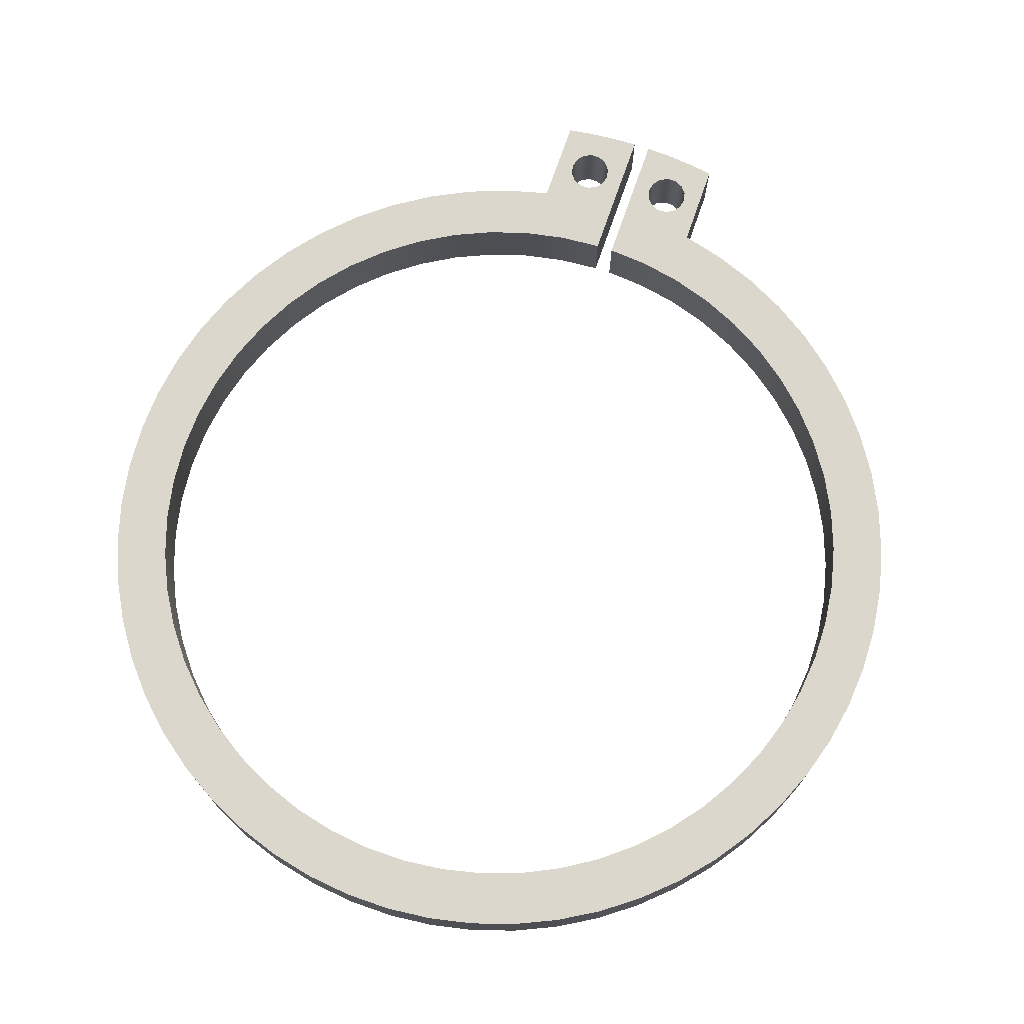
<metadata>
{"format":"obj","ext":"obj","renderer":"f3d","projection":"perspective","resolution":1024,"background":"white","views":[{"elev":72.8,"azim":-160.9,"up":"+Y"}]}
</metadata>
<code>
v -11.49 0.15 14.79
v -11.48 0.15 14.82
v -11.47 0.15 14.83
v -11.45 0.15 14.84
v -11.43 0.15 14.84
v -11.41 0.15 14.83
v -11.39 0.15 14.82
v -11.39 0.15 14.79
v -11.39 0.15 14.77
v -11.41 0.15 14.75
v -11.43 0.15 14.75
v -11.45 0.15 14.75
v -11.47 0.15 14.75
v -11.48 0.15 14.77
v -11.49 0 14.79
v -11.48 0 14.77
v -11.47 0 14.75
v -11.45 0 14.75
v -11.43 0 14.75
v -11.41 0 14.75
v -11.39 0 14.77
v -11.39 0 14.79
v -11.39 0 14.82
v -11.41 0 14.83
v -11.43 0 14.84
v -11.45 0 14.84
v -11.47 0 14.83
v -11.48 0 14.82
v -11.49 0.15 14.79
v -11.49 0 14.79
v -11.27 0.15 14.79
v -11.26 0.15 14.82
v -11.25 0.15 14.83
v -11.23 0.15 14.84
v -11.2 0.15 14.84
v -11.18 0.15 14.83
v -11.17 0.15 14.82
v -11.17 0.15 14.79
v -11.17 0.15 14.77
v -11.18 0.15 14.75
v -11.2 0.15 14.75
v -11.23 0.15 14.75
v -11.25 0.15 14.75
v -11.26 0.15 14.77
v -11.27 0 14.79
v -11.26 0 14.77
v -11.25 0 14.75
v -11.23 0 14.75
v -11.2 0 14.75
v -11.18 0 14.75
v -11.17 0 14.77
v -11.17 0 14.79
v -11.17 0 14.82
v -11.18 0 14.83
v -11.2 0 14.84
v -11.23 0 14.84
v -11.25 0 14.83
v -11.26 0 14.82
v -11.27 0.15 14.79
v -11.27 0 14.79
v -11.35 0 14.59
v -11.45 0 14.58
v -11.54 0 14.56
v -11.64 0 14.53
v -11.73 0 14.49
v -11.81 0 14.44
v -11.89 0 14.38
v -11.96 0 14.31
v -12.03 0 14.24
v -12.08 0 14.15
v -12.13 0 14.06
v -12.16 0 13.97
v -12.19 0 13.88
v -12.2 0 13.78
v -12.2 0 13.68
v -12.19 0 13.58
v -12.17 0 13.48
v -12.14 0 13.39
v -12.1 0 13.3
v -12.05 0 13.21
v -11.98 0 13.14
v -11.91 0 13.07
v -11.84 0 13
v -11.75 0 12.95
v -11.66 0 12.91
v -11.57 0 12.87
v -11.47 0 12.85
v -11.38 0 12.84
v -11.28 0 12.84
v -11.18 0 12.85
v -11.08 0 12.87
v -10.99 0 12.91
v -10.9 0 12.95
v -10.82 0 13
v -10.74 0 13.07
v -10.67 0 13.14
v -10.61 0 13.21
v -10.56 0 13.3
v -10.51 0 13.39
v -10.48 0 13.48
v -10.46 0 13.58
v -10.45 0 13.68
v -10.45 0 13.78
v -10.47 0 13.88
v -10.49 0 13.97
v -10.53 0 14.06
v -10.57 0 14.15
v -10.62 0 14.24
v -10.69 0 14.31
v -10.76 0 14.38
v -10.84 0 14.44
v -10.93 0 14.49
v -11.02 0 14.53
v -11.11 0 14.56
v -11.21 0 14.58
v -11.31 0 14.59
v -11.31 0.15 14.59
v -11.21 0.15 14.58
v -11.11 0.15 14.56
v -11.02 0.15 14.53
v -10.93 0.15 14.49
v -10.84 0.15 14.44
v -10.76 0.15 14.38
v -10.69 0.15 14.31
v -10.62 0.15 14.24
v -10.57 0.15 14.15
v -10.53 0.15 14.06
v -10.49 0.15 13.97
v -10.47 0.15 13.88
v -10.45 0.15 13.78
v -10.45 0.15 13.68
v -10.46 0.15 13.58
v -10.48 0.15 13.48
v -10.51 0.15 13.39
v -10.56 0.15 13.3
v -10.61 0.15 13.21
v -10.67 0.15 13.14
v -10.74 0.15 13.07
v -10.82 0.15 13
v -10.9 0.15 12.95
v -10.99 0.15 12.91
v -11.08 0.15 12.87
v -11.18 0.15 12.85
v -11.28 0.15 12.84
v -11.38 0.15 12.84
v -11.47 0.15 12.85
v -11.57 0.15 12.87
v -11.66 0.15 12.91
v -11.75 0.15 12.95
v -11.84 0.15 13
v -11.91 0.15 13.07
v -11.98 0.15 13.14
v -12.05 0.15 13.21
v -12.1 0.15 13.3
v -12.14 0.15 13.39
v -12.17 0.15 13.48
v -12.19 0.15 13.58
v -12.2 0.15 13.68
v -12.2 0.15 13.78
v -12.19 0.15 13.88
v -12.16 0.15 13.97
v -12.13 0.15 14.06
v -12.08 0.15 14.15
v -12.03 0.15 14.24
v -11.96 0.15 14.31
v -11.89 0.15 14.38
v -11.81 0.15 14.44
v -11.73 0.15 14.49
v -11.64 0.15 14.53
v -11.54 0.15 14.56
v -11.45 0.15 14.58
v -11.35 0.15 14.59
v -11.35 0 14.91
v -11.35 0 14.59
v -11.35 0.15 14.59
v -11.35 0.15 14.91
v -11.53 0 14.9
v -11.47 0 14.9
v -11.41 0 14.91
v -11.35 0 14.91
v -11.35 0.15 14.91
v -11.41 0.15 14.91
v -11.47 0.15 14.9
v -11.53 0.15 14.9
v -11.53 0 14.69
v -11.53 0 14.9
v -11.53 0.15 14.9
v -11.53 0.15 14.69
v -11.12 0 14.69
v -11.02 0 14.67
v -10.92 0 14.63
v -10.83 0 14.58
v -10.74 0 14.52
v -10.65 0 14.45
v -10.58 0 14.38
v -10.51 0 14.29
v -10.45 0 14.2
v -10.41 0 14.11
v -10.37 0 14.01
v -10.34 0 13.9
v -10.33 0 13.8
v -10.33 0 13.69
v -10.33 0 13.58
v -10.35 0 13.48
v -10.38 0 13.38
v -10.43 0 13.28
v -10.48 0 13.19
v -10.54 0 13.1
v -10.61 0 13.02
v -10.69 0 12.94
v -10.77 0 12.88
v -10.86 0 12.83
v -10.96 0 12.78
v -11.06 0 12.75
v -11.17 0 12.73
v -11.27 0 12.71
v -11.38 0 12.71
v -11.49 0 12.73
v -11.59 0 12.75
v -11.69 0 12.78
v -11.79 0 12.83
v -11.88 0 12.88
v -11.97 0 12.94
v -12.04 0 13.02
v -12.11 0 13.1
v -12.18 0 13.19
v -12.23 0 13.28
v -12.27 0 13.38
v -12.3 0 13.48
v -12.32 0 13.58
v -12.33 0 13.69
v -12.32 0 13.8
v -12.31 0 13.9
v -12.28 0 14.01
v -12.25 0 14.11
v -12.2 0 14.2
v -12.14 0 14.29
v -12.07 0 14.38
v -12 0 14.45
v -11.92 0 14.52
v -11.83 0 14.58
v -11.73 0 14.63
v -11.63 0 14.67
v -11.53 0 14.69
v -11.53 0.15 14.69
v -11.63 0.15 14.67
v -11.73 0.15 14.63
v -11.83 0.15 14.58
v -11.92 0.15 14.52
v -12 0.15 14.45
v -12.07 0.15 14.38
v -12.14 0.15 14.29
v -12.2 0.15 14.2
v -12.25 0.15 14.11
v -12.28 0.15 14.01
v -12.31 0.15 13.9
v -12.32 0.15 13.8
v -12.33 0.15 13.69
v -12.32 0.15 13.58
v -12.3 0.15 13.48
v -12.27 0.15 13.38
v -12.23 0.15 13.28
v -12.18 0.15 13.19
v -12.11 0.15 13.1
v -12.04 0.15 13.02
v -11.97 0.15 12.94
v -11.88 0.15 12.88
v -11.79 0.15 12.83
v -11.69 0.15 12.78
v -11.59 0.15 12.75
v -11.49 0.15 12.73
v -11.38 0.15 12.71
v -11.27 0.15 12.71
v -11.17 0.15 12.73
v -11.06 0.15 12.75
v -10.96 0.15 12.78
v -10.86 0.15 12.83
v -10.77 0.15 12.88
v -10.69 0.15 12.94
v -10.61 0.15 13.02
v -10.54 0.15 13.1
v -10.48 0.15 13.19
v -10.43 0.15 13.28
v -10.38 0.15 13.38
v -10.35 0.15 13.48
v -10.33 0.15 13.58
v -10.33 0.15 13.69
v -10.33 0.15 13.8
v -10.34 0.15 13.9
v -10.37 0.15 14.01
v -10.41 0.15 14.11
v -10.45 0.15 14.2
v -10.51 0.15 14.29
v -10.58 0.15 14.38
v -10.65 0.15 14.45
v -10.74 0.15 14.52
v -10.83 0.15 14.58
v -10.92 0.15 14.63
v -11.02 0.15 14.67
v -11.12 0.15 14.69
v -11.12 0 14.9
v -11.12 0 14.69
v -11.12 0.15 14.69
v -11.12 0.15 14.9
v -11.31 0 14.91
v -11.25 0 14.91
v -11.18 0 14.9
v -11.12 0 14.9
v -11.12 0.15 14.9
v -11.18 0.15 14.9
v -11.25 0.15 14.91
v -11.31 0.15 14.91
v -11.31 0 14.59
v -11.31 0 14.91
v -11.31 0.15 14.91
v -11.31 0.15 14.59
v -11.27 0.15 14.79
v -11.26 0.15 14.77
v -11.25 0.15 14.75
v -11.23 0.15 14.75
v -11.2 0.15 14.75
v -11.18 0.15 14.75
v -11.17 0.15 14.77
v -11.17 0.15 14.79
v -11.17 0.15 14.82
v -11.18 0.15 14.83
v -11.2 0.15 14.84
v -11.23 0.15 14.84
v -11.25 0.15 14.83
v -11.26 0.15 14.82
v -11.49 0.15 14.79
v -11.48 0.15 14.77
v -11.47 0.15 14.75
v -11.45 0.15 14.75
v -11.43 0.15 14.75
v -11.41 0.15 14.75
v -11.39 0.15 14.77
v -11.39 0.15 14.79
v -11.39 0.15 14.82
v -11.41 0.15 14.83
v -11.43 0.15 14.84
v -11.45 0.15 14.84
v -11.47 0.15 14.83
v -11.48 0.15 14.82
v -11.31 0.15 14.59
v -11.31 0.15 14.91
v -11.25 0.15 14.91
v -11.18 0.15 14.9
v -11.12 0.15 14.9
v -11.12 0.15 14.69
v -11.02 0.15 14.67
v -10.92 0.15 14.63
v -10.83 0.15 14.58
v -10.74 0.15 14.52
v -10.65 0.15 14.45
v -10.58 0.15 14.38
v -10.51 0.15 14.29
v -10.45 0.15 14.2
v -10.41 0.15 14.11
v -10.37 0.15 14.01
v -10.34 0.15 13.9
v -10.33 0.15 13.8
v -10.33 0.15 13.69
v -10.33 0.15 13.58
v -10.35 0.15 13.48
v -10.38 0.15 13.38
v -10.43 0.15 13.28
v -10.48 0.15 13.19
v -10.54 0.15 13.1
v -10.61 0.15 13.02
v -10.69 0.15 12.94
v -10.77 0.15 12.88
v -10.86 0.15 12.83
v -10.96 0.15 12.78
v -11.06 0.15 12.75
v -11.17 0.15 12.73
v -11.27 0.15 12.71
v -11.38 0.15 12.71
v -11.49 0.15 12.73
v -11.59 0.15 12.75
v -11.69 0.15 12.78
v -11.79 0.15 12.83
v -11.88 0.15 12.88
v -11.97 0.15 12.94
v -12.04 0.15 13.02
v -12.11 0.15 13.1
v -12.18 0.15 13.19
v -12.23 0.15 13.28
v -12.27 0.15 13.38
v -12.3 0.15 13.48
v -12.32 0.15 13.58
v -12.33 0.15 13.69
v -12.32 0.15 13.8
v -12.31 0.15 13.9
v -12.28 0.15 14.01
v -12.25 0.15 14.11
v -12.2 0.15 14.2
v -12.14 0.15 14.29
v -12.07 0.15 14.38
v -12 0.15 14.45
v -11.92 0.15 14.52
v -11.83 0.15 14.58
v -11.73 0.15 14.63
v -11.63 0.15 14.67
v -11.53 0.15 14.69
v -11.53 0.15 14.9
v -11.47 0.15 14.9
v -11.41 0.15 14.91
v -11.35 0.15 14.91
v -11.35 0.15 14.59
v -11.45 0.15 14.58
v -11.54 0.15 14.56
v -11.64 0.15 14.53
v -11.73 0.15 14.49
v -11.81 0.15 14.44
v -11.89 0.15 14.38
v -11.96 0.15 14.31
v -12.03 0.15 14.24
v -12.08 0.15 14.15
v -12.13 0.15 14.06
v -12.16 0.15 13.97
v -12.19 0.15 13.88
v -12.2 0.15 13.78
v -12.2 0.15 13.68
v -12.19 0.15 13.58
v -12.17 0.15 13.48
v -12.14 0.15 13.39
v -12.1 0.15 13.3
v -12.05 0.15 13.21
v -11.98 0.15 13.14
v -11.91 0.15 13.07
v -11.84 0.15 13
v -11.75 0.15 12.95
v -11.66 0.15 12.91
v -11.57 0.15 12.87
v -11.47 0.15 12.85
v -11.38 0.15 12.84
v -11.28 0.15 12.84
v -11.18 0.15 12.85
v -11.08 0.15 12.87
v -10.99 0.15 12.91
v -10.9 0.15 12.95
v -10.82 0.15 13
v -10.74 0.15 13.07
v -10.67 0.15 13.14
v -10.61 0.15 13.21
v -10.56 0.15 13.3
v -10.51 0.15 13.39
v -10.48 0.15 13.48
v -10.46 0.15 13.58
v -10.45 0.15 13.68
v -10.45 0.15 13.78
v -10.47 0.15 13.88
v -10.49 0.15 13.97
v -10.53 0.15 14.06
v -10.57 0.15 14.15
v -10.62 0.15 14.24
v -10.69 0.15 14.31
v -10.76 0.15 14.38
v -10.84 0.15 14.44
v -10.93 0.15 14.49
v -11.02 0.15 14.53
v -11.11 0.15 14.56
v -11.21 0.15 14.58
v -11.27 0 14.79
v -11.26 0 14.82
v -11.25 0 14.83
v -11.23 0 14.84
v -11.2 0 14.84
v -11.18 0 14.83
v -11.17 0 14.82
v -11.17 0 14.79
v -11.17 0 14.77
v -11.18 0 14.75
v -11.2 0 14.75
v -11.23 0 14.75
v -11.25 0 14.75
v -11.26 0 14.77
v -11.49 0 14.79
v -11.48 0 14.82
v -11.47 0 14.83
v -11.45 0 14.84
v -11.43 0 14.84
v -11.41 0 14.83
v -11.39 0 14.82
v -11.39 0 14.79
v -11.39 0 14.77
v -11.41 0 14.75
v -11.43 0 14.75
v -11.45 0 14.75
v -11.47 0 14.75
v -11.48 0 14.77
v -11.31 0 14.91
v -11.31 0 14.59
v -11.21 0 14.58
v -11.11 0 14.56
v -11.02 0 14.53
v -10.93 0 14.49
v -10.84 0 14.44
v -10.76 0 14.38
v -10.69 0 14.31
v -10.62 0 14.24
v -10.57 0 14.15
v -10.53 0 14.06
v -10.49 0 13.97
v -10.47 0 13.88
v -10.45 0 13.78
v -10.45 0 13.68
v -10.46 0 13.58
v -10.48 0 13.48
v -10.51 0 13.39
v -10.56 0 13.3
v -10.61 0 13.21
v -10.67 0 13.14
v -10.74 0 13.07
v -10.82 0 13
v -10.9 0 12.95
v -10.99 0 12.91
v -11.08 0 12.87
v -11.18 0 12.85
v -11.28 0 12.84
v -11.38 0 12.84
v -11.47 0 12.85
v -11.57 0 12.87
v -11.66 0 12.91
v -11.75 0 12.95
v -11.84 0 13
v -11.91 0 13.07
v -11.98 0 13.14
v -12.05 0 13.21
v -12.1 0 13.3
v -12.14 0 13.39
v -12.17 0 13.48
v -12.19 0 13.58
v -12.2 0 13.68
v -12.2 0 13.78
v -12.19 0 13.88
v -12.16 0 13.97
v -12.13 0 14.06
v -12.08 0 14.15
v -12.03 0 14.24
v -11.96 0 14.31
v -11.89 0 14.38
v -11.81 0 14.44
v -11.73 0 14.49
v -11.64 0 14.53
v -11.54 0 14.56
v -11.45 0 14.58
v -11.35 0 14.59
v -11.35 0 14.91
v -11.41 0 14.91
v -11.47 0 14.9
v -11.53 0 14.9
v -11.53 0 14.69
v -11.63 0 14.67
v -11.73 0 14.63
v -11.83 0 14.58
v -11.92 0 14.52
v -12 0 14.45
v -12.07 0 14.38
v -12.14 0 14.29
v -12.2 0 14.2
v -12.25 0 14.11
v -12.28 0 14.01
v -12.31 0 13.9
v -12.32 0 13.8
v -12.33 0 13.69
v -12.32 0 13.58
v -12.3 0 13.48
v -12.27 0 13.38
v -12.23 0 13.28
v -12.18 0 13.19
v -12.11 0 13.1
v -12.04 0 13.02
v -11.97 0 12.94
v -11.88 0 12.88
v -11.79 0 12.83
v -11.69 0 12.78
v -11.59 0 12.75
v -11.49 0 12.73
v -11.38 0 12.71
v -11.27 0 12.71
v -11.17 0 12.73
v -11.06 0 12.75
v -10.96 0 12.78
v -10.86 0 12.83
v -10.77 0 12.88
v -10.69 0 12.94
v -10.61 0 13.02
v -10.54 0 13.1
v -10.48 0 13.19
v -10.43 0 13.28
v -10.38 0 13.38
v -10.35 0 13.48
v -10.33 0 13.58
v -10.33 0 13.69
v -10.33 0 13.8
v -10.34 0 13.9
v -10.37 0 14.01
v -10.41 0 14.11
v -10.45 0 14.2
v -10.51 0 14.29
v -10.58 0 14.38
v -10.65 0 14.45
v -10.74 0 14.52
v -10.83 0 14.58
v -10.92 0 14.63
v -11.02 0 14.67
v -11.12 0 14.69
v -11.12 0 14.9
v -11.18 0 14.9
v -11.25 0 14.91
g 17e96c18-e2ed-11ea-ae85-54bf646e7e1f
f 2 28 1
f 1 28 30
f 29 15 14
f 14 15 16
f 14 16 17
f 2 3 28
f 28 3 27
f 27 3 4
f 27 4 26
f 26 4 5
f 26 5 25
f 25 5 6
f 25 6 24
f 24 6 7
f 24 7 23
f 23 7 8
f 23 8 22
f 22 8 9
f 22 9 21
f 21 9 10
f 21 10 20
f 20 10 11
f 20 11 19
f 19 11 12
f 19 12 18
f 18 12 13
f 18 13 17
f 17 13 14
g 17eaa4ac-e2ed-11ea-a60f-54bf646e7e1f
f 32 58 31
f 31 58 60
f 59 45 44
f 44 45 46
f 44 46 47
f 32 33 58
f 58 33 57
f 57 33 34
f 57 34 56
f 56 34 35
f 56 35 55
f 55 35 36
f 55 36 54
f 54 36 37
f 54 37 53
f 53 37 38
f 53 38 52
f 52 38 39
f 52 39 51
f 51 39 40
f 51 40 50
f 50 40 41
f 50 41 49
f 49 41 42
f 49 42 48
f 48 42 43
f 48 43 47
f 47 43 44
g 17ebb60c-e2ed-11ea-b4a9-54bf646e7e1f
f 172 61 171
f 171 61 62
f 171 62 63
f 171 63 170
f 170 63 64
f 170 64 169
f 169 64 65
f 169 65 168
f 168 65 66
f 168 66 167
f 167 66 67
f 167 67 166
f 166 67 68
f 166 68 165
f 165 68 69
f 165 69 164
f 164 69 70
f 164 70 163
f 163 70 71
f 163 71 162
f 162 71 72
f 162 72 161
f 161 72 73
f 161 73 160
f 160 73 74
f 160 74 159
f 159 74 75
f 159 75 158
f 158 75 76
f 158 76 157
f 157 76 77
f 157 77 156
f 156 77 78
f 156 78 155
f 155 78 79
f 155 79 154
f 154 79 80
f 154 80 153
f 153 80 81
f 153 81 152
f 152 81 82
f 152 82 151
f 151 82 83
f 151 83 150
f 150 83 84
f 150 84 149
f 149 84 85
f 149 85 148
f 148 85 86
f 148 86 147
f 147 86 87
f 147 87 146
f 146 87 88
f 146 88 145
f 145 88 89
f 145 89 144
f 144 89 90
f 144 90 143
f 143 90 91
f 143 91 142
f 142 91 92
f 142 92 141
f 141 92 93
f 141 93 140
f 140 93 94
f 140 94 139
f 139 94 95
f 139 95 138
f 138 95 96
f 138 96 137
f 137 96 97
f 137 97 136
f 136 97 98
f 136 98 135
f 135 98 99
f 135 99 134
f 134 99 100
f 134 100 133
f 133 100 101
f 133 101 132
f 132 101 102
f 132 102 131
f 131 102 103
f 131 103 130
f 130 103 104
f 130 104 129
f 129 104 105
f 129 105 128
f 128 105 106
f 128 106 127
f 127 106 107
f 127 107 126
f 126 107 108
f 126 108 125
f 125 108 109
f 125 109 124
f 124 109 110
f 124 110 123
f 123 110 111
f 123 111 122
f 122 111 112
f 122 112 121
f 121 112 113
f 121 113 120
f 120 113 114
f 120 114 119
f 119 114 115
f 119 115 118
f 118 115 117
f 117 115 116
g 17ecc792-e2ed-11ea-91a5-54bf646e7e1f
f 173 174 176
f 176 174 175
g 17edd8e4-e2ed-11ea-93b8-54bf646e7e1f
f 184 177 183
f 183 177 178
f 183 178 179
f 180 181 179
f 179 181 182
f 179 182 183
g 17eeea54-e2ed-11ea-98e4-54bf646e7e1f
f 185 186 188
f 188 186 187
g 17effbdc-e2ed-11ea-bd50-54bf646e7e1f
f 300 189 299
f 299 189 190
f 299 190 298
f 298 190 191
f 298 191 297
f 297 191 192
f 297 192 296
f 296 192 193
f 296 193 295
f 295 193 194
f 295 194 294
f 294 194 195
f 294 195 293
f 293 195 196
f 293 196 292
f 292 196 197
f 292 197 291
f 291 197 198
f 291 198 290
f 290 198 199
f 290 199 289
f 289 199 200
f 289 200 288
f 288 200 201
f 288 201 287
f 287 201 202
f 287 202 286
f 286 202 203
f 286 203 285
f 285 203 204
f 285 204 284
f 284 204 205
f 284 205 283
f 283 205 206
f 283 206 282
f 282 206 207
f 282 207 281
f 281 207 208
f 281 208 280
f 280 208 209
f 280 209 279
f 279 209 210
f 279 210 278
f 278 210 211
f 278 211 277
f 277 211 212
f 277 212 276
f 276 212 213
f 276 213 275
f 275 213 214
f 275 214 274
f 274 214 215
f 274 215 273
f 273 215 216
f 273 216 272
f 272 216 217
f 272 217 271
f 271 217 218
f 271 218 270
f 270 218 219
f 270 219 269
f 269 219 220
f 269 220 268
f 268 220 221
f 268 221 267
f 267 221 222
f 267 222 266
f 266 222 223
f 266 223 265
f 265 223 224
f 265 224 264
f 264 224 225
f 264 225 263
f 263 225 226
f 263 226 262
f 262 226 227
f 262 227 261
f 261 227 228
f 261 228 260
f 260 228 229
f 260 229 259
f 259 229 230
f 259 230 258
f 258 230 231
f 258 231 257
f 257 231 232
f 257 232 256
f 256 232 233
f 256 233 255
f 255 233 234
f 255 234 254
f 254 234 235
f 254 235 253
f 253 235 236
f 253 236 252
f 252 236 237
f 252 237 251
f 251 237 238
f 251 238 250
f 250 238 239
f 250 239 249
f 249 239 240
f 249 240 248
f 248 240 241
f 248 241 247
f 247 241 242
f 247 242 246
f 246 242 243
f 246 243 245
f 245 243 244
g 17f30910-e2ed-11ea-9c51-54bf646e7e1f
f 301 302 304
f 304 302 303
g 17f468c8-e2ed-11ea-a2ed-54bf646e7e1f
f 312 305 311
f 311 305 306
f 311 306 307
f 308 309 307
f 307 309 310
f 307 310 311
g 17f57a22-e2ed-11ea-87e0-54bf646e7e1f
f 313 314 316
f 316 314 315
g 17f6b2d0-e2ed-11ea-a5f9-54bf646e7e1f
f 318 345 317
f 317 345 346
f 317 346 330
f 330 346 329
f 329 346 347
f 329 347 328
f 328 347 348
f 328 348 327
f 327 348 326
f 326 348 349
f 326 349 325
f 325 349 324
f 324 349 350
f 324 350 323
f 323 350 322
f 322 350 321
f 321 350 464
f 321 464 320
f 320 464 345
f 320 345 319
f 319 345 318
f 332 405 331
f 331 405 406
f 331 406 344
f 344 406 343
f 343 406 407
f 343 407 342
f 342 407 341
f 341 407 408
f 341 408 340
f 340 408 409
f 340 409 339
f 339 409 338
f 338 409 410
f 338 410 337
f 337 410 336
f 336 410 335
f 335 410 411
f 335 411 334
f 334 411 405
f 334 405 333
f 333 405 332
f 464 350 463
f 463 350 351
f 463 351 462
f 462 351 352
f 462 352 461
f 461 352 353
f 461 353 460
f 460 353 354
f 460 354 459
f 459 354 355
f 459 355 458
f 458 355 356
f 458 356 457
f 457 356 357
f 457 357 456
f 456 357 358
f 456 358 455
f 455 358 359
f 455 359 454
f 454 359 360
f 454 360 453
f 453 360 361
f 453 361 362
f 453 362 452
f 452 362 363
f 452 363 451
f 451 363 364
f 451 364 450
f 450 364 365
f 450 365 449
f 449 365 366
f 449 366 448
f 448 366 367
f 448 367 447
f 447 367 368
f 447 368 446
f 446 368 369
f 446 369 445
f 445 369 370
f 445 370 444
f 444 370 371
f 444 371 443
f 443 371 372
f 443 372 442
f 442 372 373
f 442 373 441
f 441 373 374
f 441 374 440
f 440 374 375
f 440 375 439
f 439 375 376
f 439 376 438
f 438 376 377
f 438 377 378
f 438 378 437
f 437 378 379
f 437 379 436
f 436 379 380
f 436 380 435
f 435 380 381
f 435 381 434
f 434 381 382
f 434 382 433
f 433 382 383
f 433 383 432
f 432 383 384
f 432 384 431
f 431 384 385
f 431 385 430
f 430 385 386
f 430 386 429
f 429 386 387
f 429 387 428
f 428 387 388
f 428 388 427
f 427 388 389
f 427 389 426
f 426 389 390
f 426 390 425
f 425 390 391
f 425 391 424
f 424 391 392
f 424 392 423
f 423 392 393
f 423 393 422
f 422 393 394
f 422 394 395
f 422 395 421
f 421 395 396
f 421 396 420
f 420 396 397
f 420 397 419
f 419 397 398
f 419 398 418
f 418 398 399
f 418 399 417
f 417 399 400
f 417 400 416
f 416 400 401
f 416 401 415
f 415 401 402
f 415 402 414
f 414 402 403
f 414 403 413
f 413 403 404
f 413 404 412
f 412 404 405
f 412 405 411
g 17f81292-e2ed-11ea-855d-54bf646e7e1f
f 466 493 465
f 465 493 494
f 465 494 478
f 478 494 477
f 477 494 476
f 476 494 495
f 476 495 475
f 475 495 609
f 475 609 474
f 474 609 473
f 473 609 472
f 472 609 610
f 472 610 471
f 471 610 470
f 470 610 611
f 470 611 469
f 469 611 468
f 468 611 612
f 468 612 467
f 467 612 493
f 467 493 466
f 480 553 479
f 479 553 554
f 479 554 492
f 492 554 491
f 491 554 490
f 490 554 548
f 490 548 489
f 489 548 549
f 489 549 488
f 488 549 487
f 487 549 486
f 486 549 550
f 486 550 485
f 485 550 484
f 484 550 551
f 484 551 483
f 483 551 552
f 483 552 482
f 482 552 481
f 481 552 553
f 481 553 480
f 495 496 609
f 609 496 608
f 608 496 497
f 608 497 607
f 607 497 498
f 607 498 606
f 606 498 499
f 606 499 605
f 605 499 500
f 605 500 604
f 604 500 501
f 604 501 603
f 603 501 502
f 603 502 602
f 602 502 503
f 602 503 601
f 601 503 504
f 601 504 600
f 600 504 505
f 600 505 599
f 599 505 506
f 599 506 598
f 598 506 597
f 597 506 507
f 597 507 596
f 596 507 508
f 596 508 595
f 595 508 509
f 595 509 594
f 594 509 510
f 594 510 593
f 593 510 511
f 593 511 592
f 592 511 512
f 592 512 591
f 591 512 513
f 591 513 590
f 590 513 514
f 590 514 589
f 589 514 515
f 589 515 588
f 588 515 516
f 588 516 587
f 587 516 517
f 587 517 586
f 586 517 518
f 586 518 585
f 585 518 519
f 585 519 584
f 584 519 520
f 584 520 583
f 583 520 521
f 583 521 582
f 582 521 522
f 582 522 581
f 581 522 580
f 580 522 523
f 580 523 579
f 579 523 524
f 579 524 578
f 578 524 525
f 578 525 577
f 577 525 526
f 577 526 576
f 576 526 527
f 576 527 575
f 575 527 528
f 575 528 574
f 574 528 529
f 574 529 573
f 573 529 530
f 573 530 572
f 572 530 531
f 572 531 571
f 571 531 532
f 571 532 570
f 570 532 533
f 570 533 569
f 569 533 534
f 569 534 568
f 568 534 535
f 568 535 567
f 567 535 536
f 567 536 566
f 566 536 537
f 566 537 565
f 565 537 564
f 564 537 538
f 564 538 563
f 563 538 539
f 563 539 562
f 562 539 540
f 562 540 561
f 561 540 541
f 561 541 560
f 560 541 542
f 560 542 559
f 559 542 543
f 559 543 558
f 558 543 544
f 558 544 557
f 557 544 545
f 557 545 556
f 556 545 546
f 556 546 555
f 555 546 547
f 555 547 554
f 554 547 548

</code>
